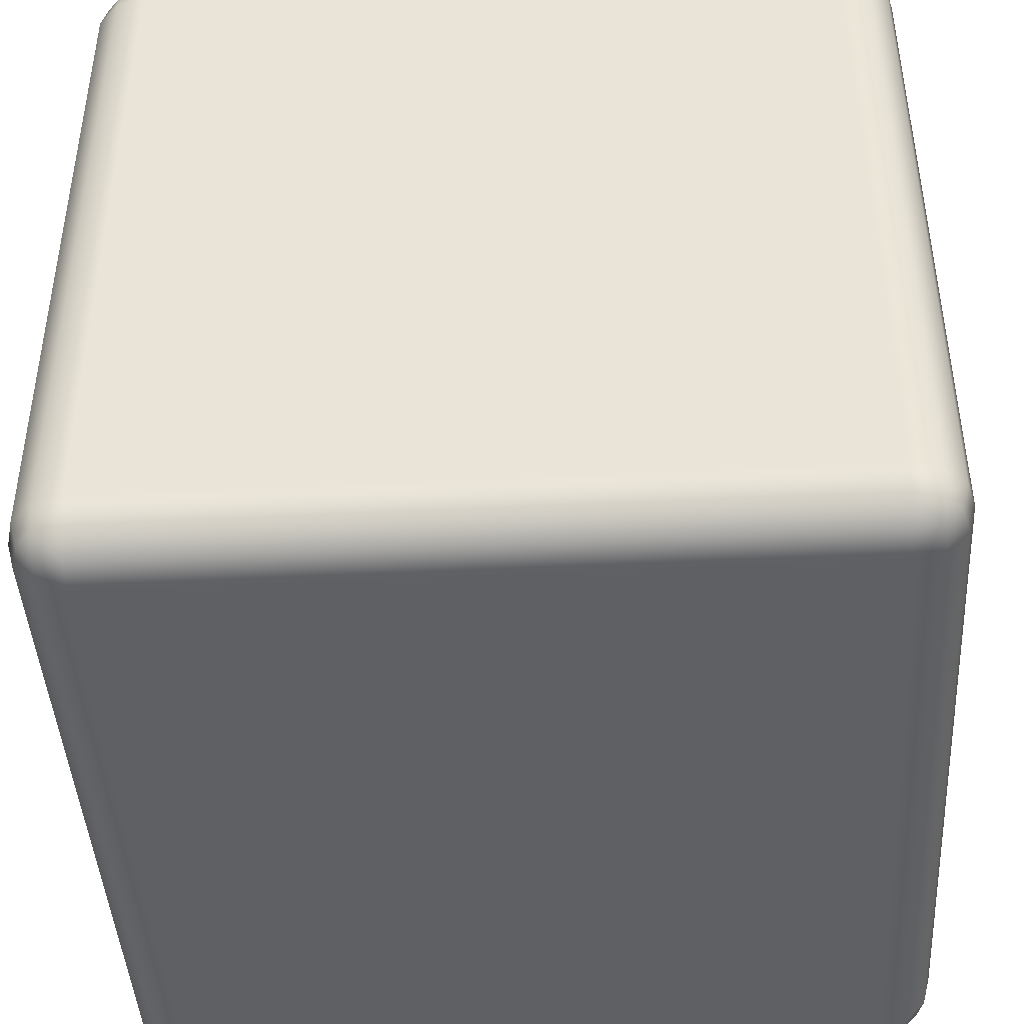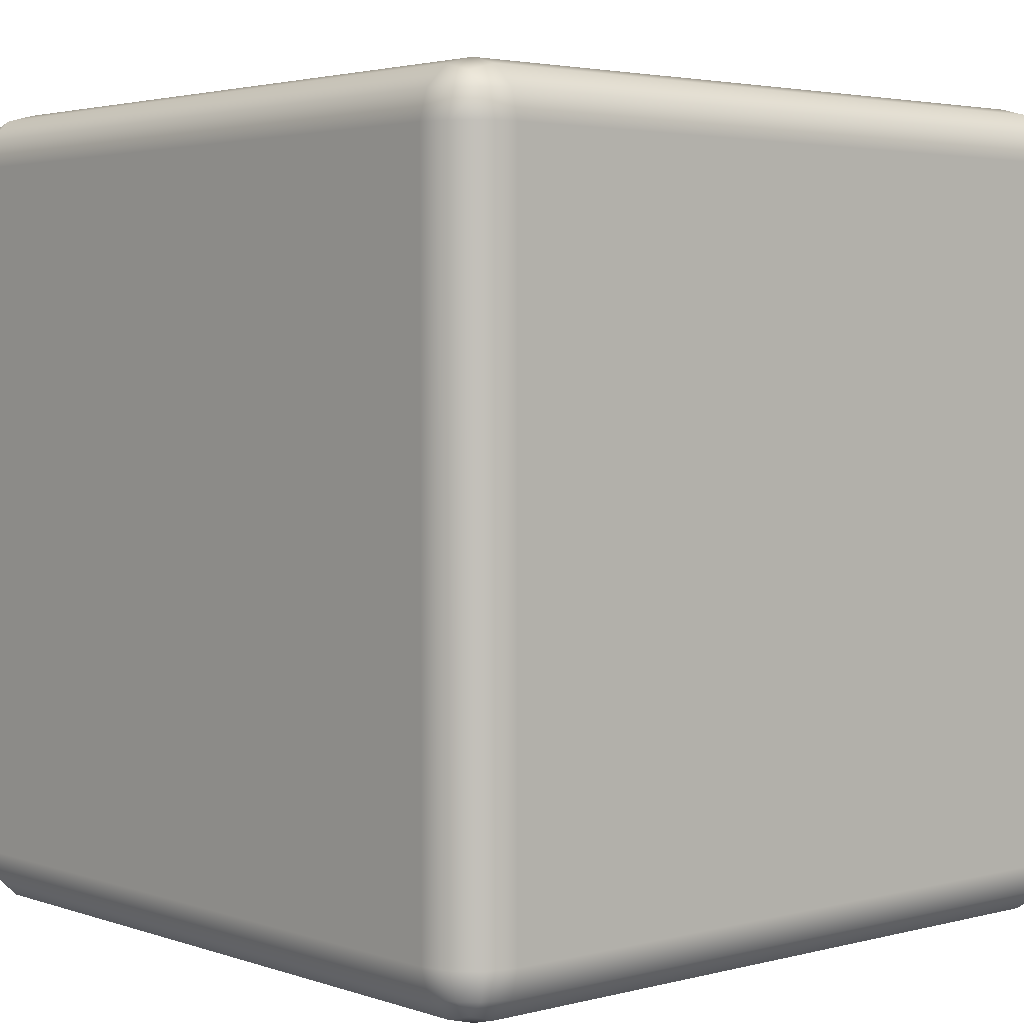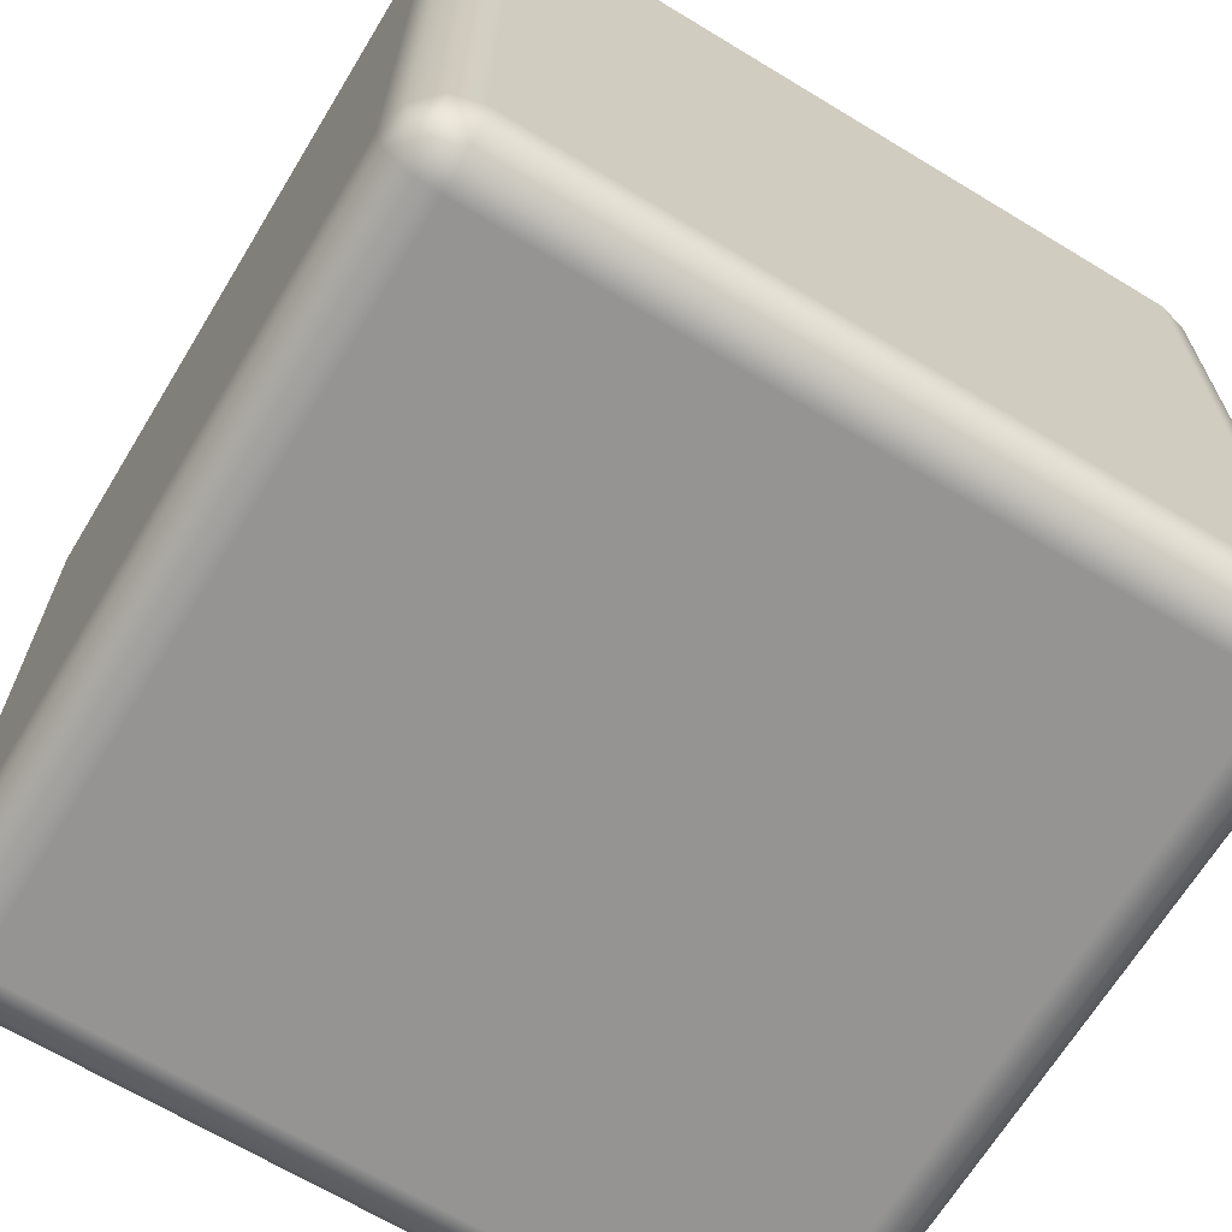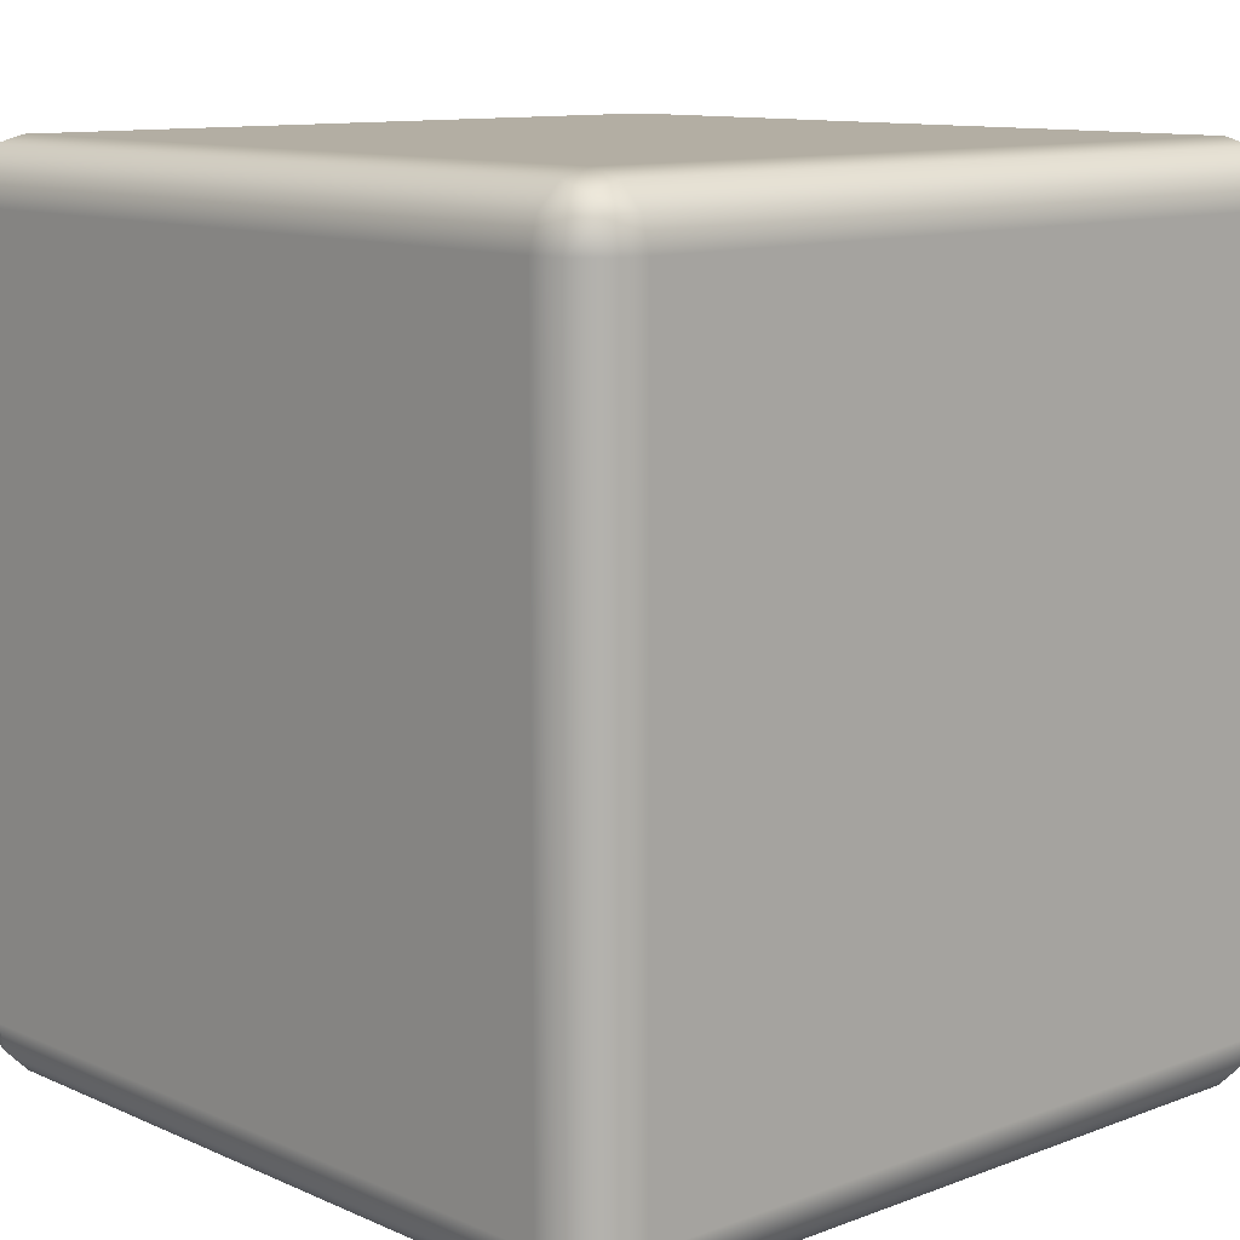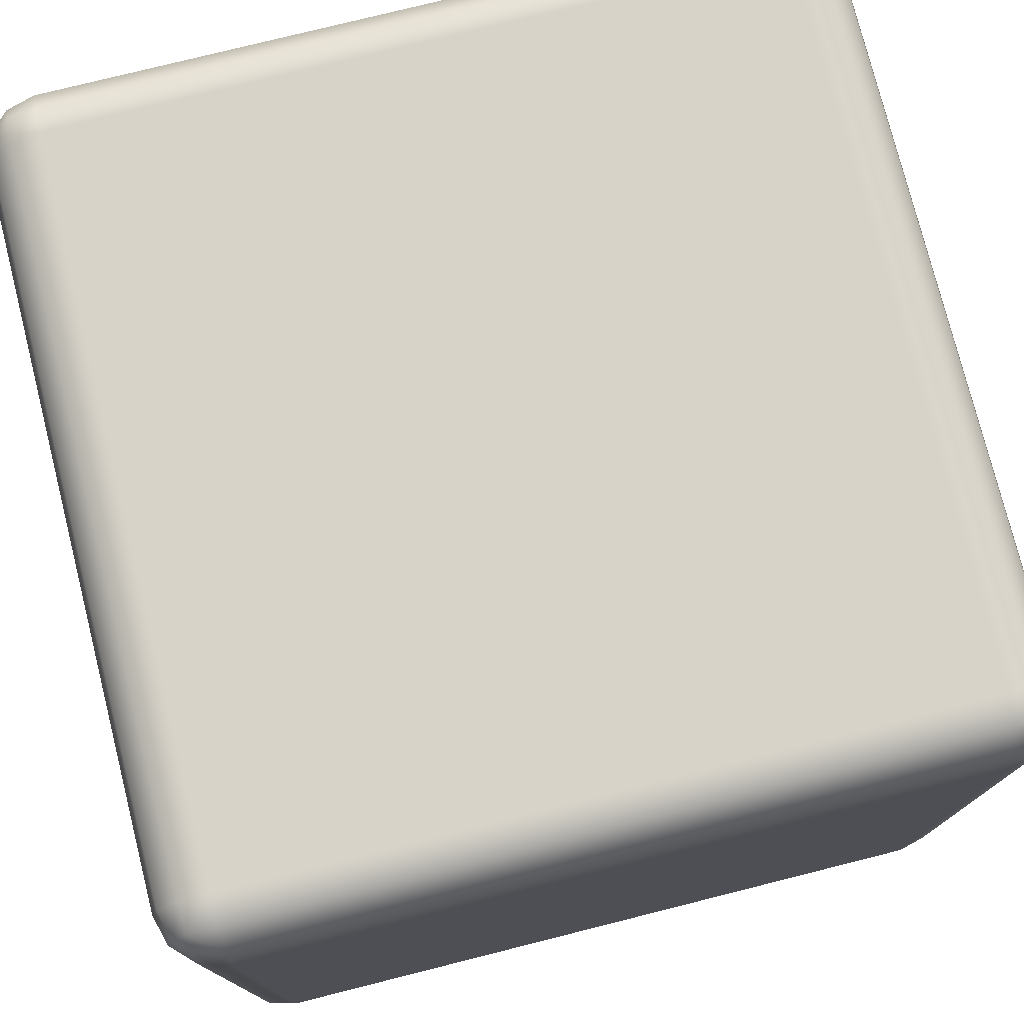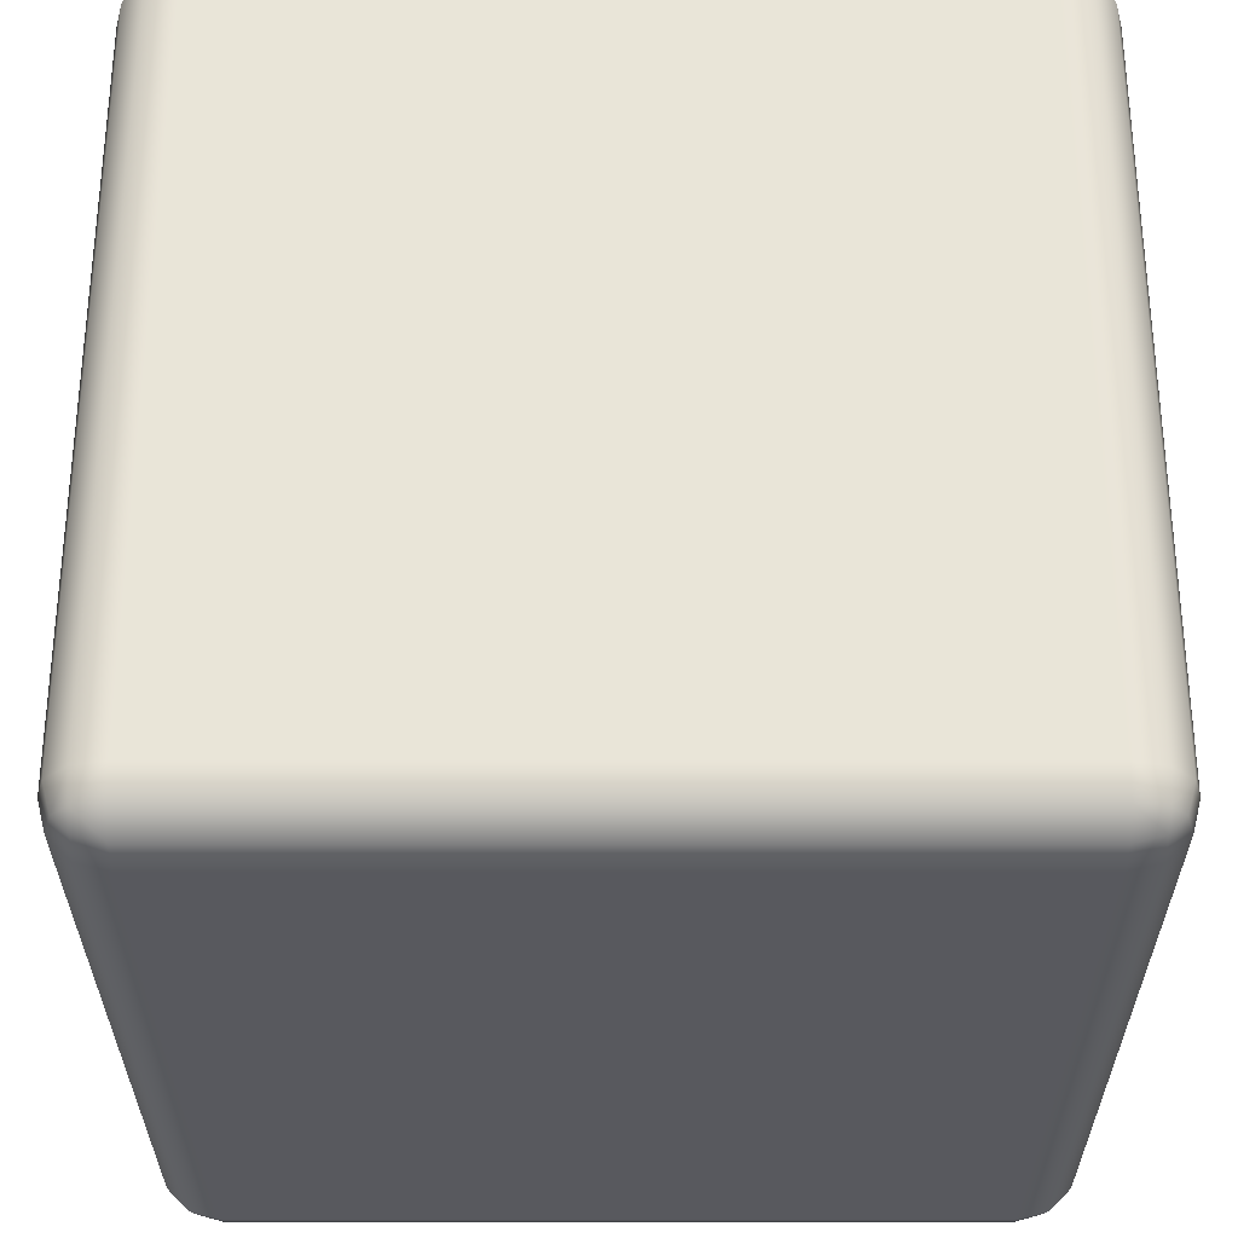
<metadata>
{"format":"obj","ext":"obj","renderer":"f3d","projection":"perspective","resolution":1024,"background":"white","views":[{"elev":-43.7,"azim":93.3,"up":"+Y"},{"elev":3.2,"azim":138.8,"up":"+Y"},{"elev":-67.1,"azim":-121.3,"up":"+Y"},{"elev":11.0,"azim":-132.8,"up":"+Y"},{"elev":76.8,"azim":-104.1,"up":"+Y"},{"elev":-30.3,"azim":180.0,"up":"+Z"}]}
</metadata>
<code>
o Flatter
v 0.2137 -0.2485 -0.2137
v 0.2137 -0.2137 -0.2485
v 0.2485 -0.2137 -0.2137
v 0.2137 -0.2439 -0.2311
v 0.2311 -0.2439 -0.2137
v 0.2303 -0.2393 -0.2303
v 0.2311 -0.2137 -0.2439
v 0.2137 -0.2311 -0.2439
v 0.2303 -0.2303 -0.2393
v 0.2439 -0.2311 -0.2137
v 0.2439 -0.2137 -0.2311
v 0.2393 -0.2303 -0.2303
v 0.2137 0.2137 -0.2485
v 0.2137 0.2485 -0.2137
v 0.2485 0.2137 -0.2137
v 0.2137 0.2311 -0.2439
v 0.2311 0.2137 -0.2439
v 0.2303 0.2303 -0.2393
v 0.2311 0.2439 -0.2137
v 0.2137 0.2439 -0.2311
v 0.2303 0.2393 -0.2303
v 0.2439 0.2137 -0.2311
v 0.2439 0.2311 -0.2137
v 0.2393 0.2303 -0.2303
v 0.2137 -0.2485 0.2137
v 0.2485 -0.2137 0.2137
v 0.2137 -0.2137 0.2485
v 0.2311 -0.2439 0.2137
v 0.2137 -0.2439 0.2311
v 0.2303 -0.2393 0.2303
v 0.2439 -0.2137 0.2311
v 0.2439 -0.2311 0.2137
v 0.2393 -0.2303 0.2303
v 0.2137 -0.2311 0.2439
v 0.2311 -0.2137 0.2439
v 0.2303 -0.2303 0.2393
v 0.2137 0.2485 0.2137
v 0.2137 0.2137 0.2485
v 0.2485 0.2137 0.2137
v 0.2137 0.2439 0.2311
v 0.2311 0.2439 0.2137
v 0.2303 0.2393 0.2303
v 0.2311 0.2137 0.2439
v 0.2137 0.2311 0.2439
v 0.2303 0.2303 0.2393
v 0.2439 0.2311 0.2137
v 0.2439 0.2137 0.2311
v 0.2393 0.2303 0.2303
v -0.2137 -0.2485 -0.2137
v -0.2485 -0.2137 -0.2137
v -0.2137 -0.2137 -0.2485
v -0.2311 -0.2439 -0.2137
v -0.2137 -0.2439 -0.2311
v -0.2303 -0.2393 -0.2303
v -0.2439 -0.2137 -0.2311
v -0.2439 -0.2311 -0.2137
v -0.2393 -0.2303 -0.2303
v -0.2137 -0.2311 -0.2439
v -0.2311 -0.2137 -0.2439
v -0.2303 -0.2303 -0.2393
v -0.2137 0.2485 -0.2137
v -0.2137 0.2137 -0.2485
v -0.2485 0.2137 -0.2137
v -0.2137 0.2439 -0.2311
v -0.2311 0.2439 -0.2137
v -0.2303 0.2393 -0.2303
v -0.2311 0.2137 -0.2439
v -0.2137 0.2311 -0.2439
v -0.2303 0.2303 -0.2393
v -0.2439 0.2311 -0.2137
v -0.2439 0.2137 -0.2311
v -0.2393 0.2303 -0.2303
v -0.2137 -0.2485 0.2137
v -0.2137 -0.2137 0.2485
v -0.2485 -0.2137 0.2137
v -0.2137 -0.2439 0.2311
v -0.2311 -0.2439 0.2137
v -0.2303 -0.2393 0.2303
v -0.2311 -0.2137 0.2439
v -0.2137 -0.2311 0.2439
v -0.2303 -0.2303 0.2393
v -0.2439 -0.2311 0.2137
v -0.2439 -0.2137 0.2311
v -0.2393 -0.2303 0.2303
v -0.2137 0.2485 0.2137
v -0.2485 0.2137 0.2137
v -0.2137 0.2137 0.2485
v -0.2311 0.2439 0.2137
v -0.2137 0.2439 0.2311
v -0.2303 0.2393 0.2303
v -0.2439 0.2137 0.2311
v -0.2439 0.2311 0.2137
v -0.2393 0.2303 0.2303
v -0.2137 0.2311 0.2439
v -0.2311 0.2137 0.2439
v -0.2303 0.2303 0.2393
f 51 62 13 2
f 75 86 63 50
f 85 37 14 61
f 3 15 39 26
f 27 38 87 74
f 1 4 6 5
f 4 8 9 6
f 2 7 9 8
f 7 11 12 9
f 3 10 12 11
f 10 5 6 12
f 6 9 12
f 13 16 18 17
f 16 20 21 18
f 14 19 21 20
f 19 23 24 21
f 15 22 24 23
f 22 17 18 24
f 18 21 24
f 25 28 30 29
f 28 32 33 30
f 26 31 33 32
f 31 35 36 33
f 27 34 36 35
f 34 29 30 36
f 30 33 36
f 37 40 42 41
f 40 44 45 42
f 38 43 45 44
f 43 47 48 45
f 39 46 48 47
f 46 41 42 48
f 42 45 48
f 49 52 54 53
f 52 56 57 54
f 50 55 57 56
f 55 59 60 57
f 51 58 60 59
f 58 53 54 60
f 54 57 60
f 61 64 66 65
f 64 68 69 66
f 62 67 69 68
f 67 71 72 69
f 63 70 72 71
f 70 65 66 72
f 66 69 72
f 73 76 78 77
f 76 80 81 78
f 74 79 81 80
f 79 83 84 81
f 75 82 84 83
f 82 77 78 84
f 78 81 84
f 85 88 90 89
f 88 92 93 90
f 86 91 93 92
f 91 95 96 93
f 87 94 96 95
f 94 89 90 96
f 90 93 96
f 25 1 5 28
f 28 5 10 32
f 32 10 3 26
f 2 13 17 7
f 7 17 22 11
f 11 22 15 3
f 14 37 41 19
f 19 41 46 23
f 23 46 39 15
f 38 27 35 43
f 43 35 31 47
f 47 31 26 39
f 73 25 29 76
f 76 29 34 80
f 80 34 27 74
f 37 85 89 40
f 40 89 94 44
f 44 94 87 38
f 86 75 83 91
f 91 83 79 95
f 95 79 74 87
f 49 73 77 52
f 52 77 82 56
f 56 82 75 50
f 85 61 65 88
f 88 65 70 92
f 92 70 63 86
f 62 51 59 67
f 67 59 55 71
f 71 55 50 63
f 1 49 53 4
f 4 53 58 8
f 8 58 51 2
f 61 14 20 64
f 64 20 16 68
f 68 16 13 62
f 25 73 49 1

</code>
